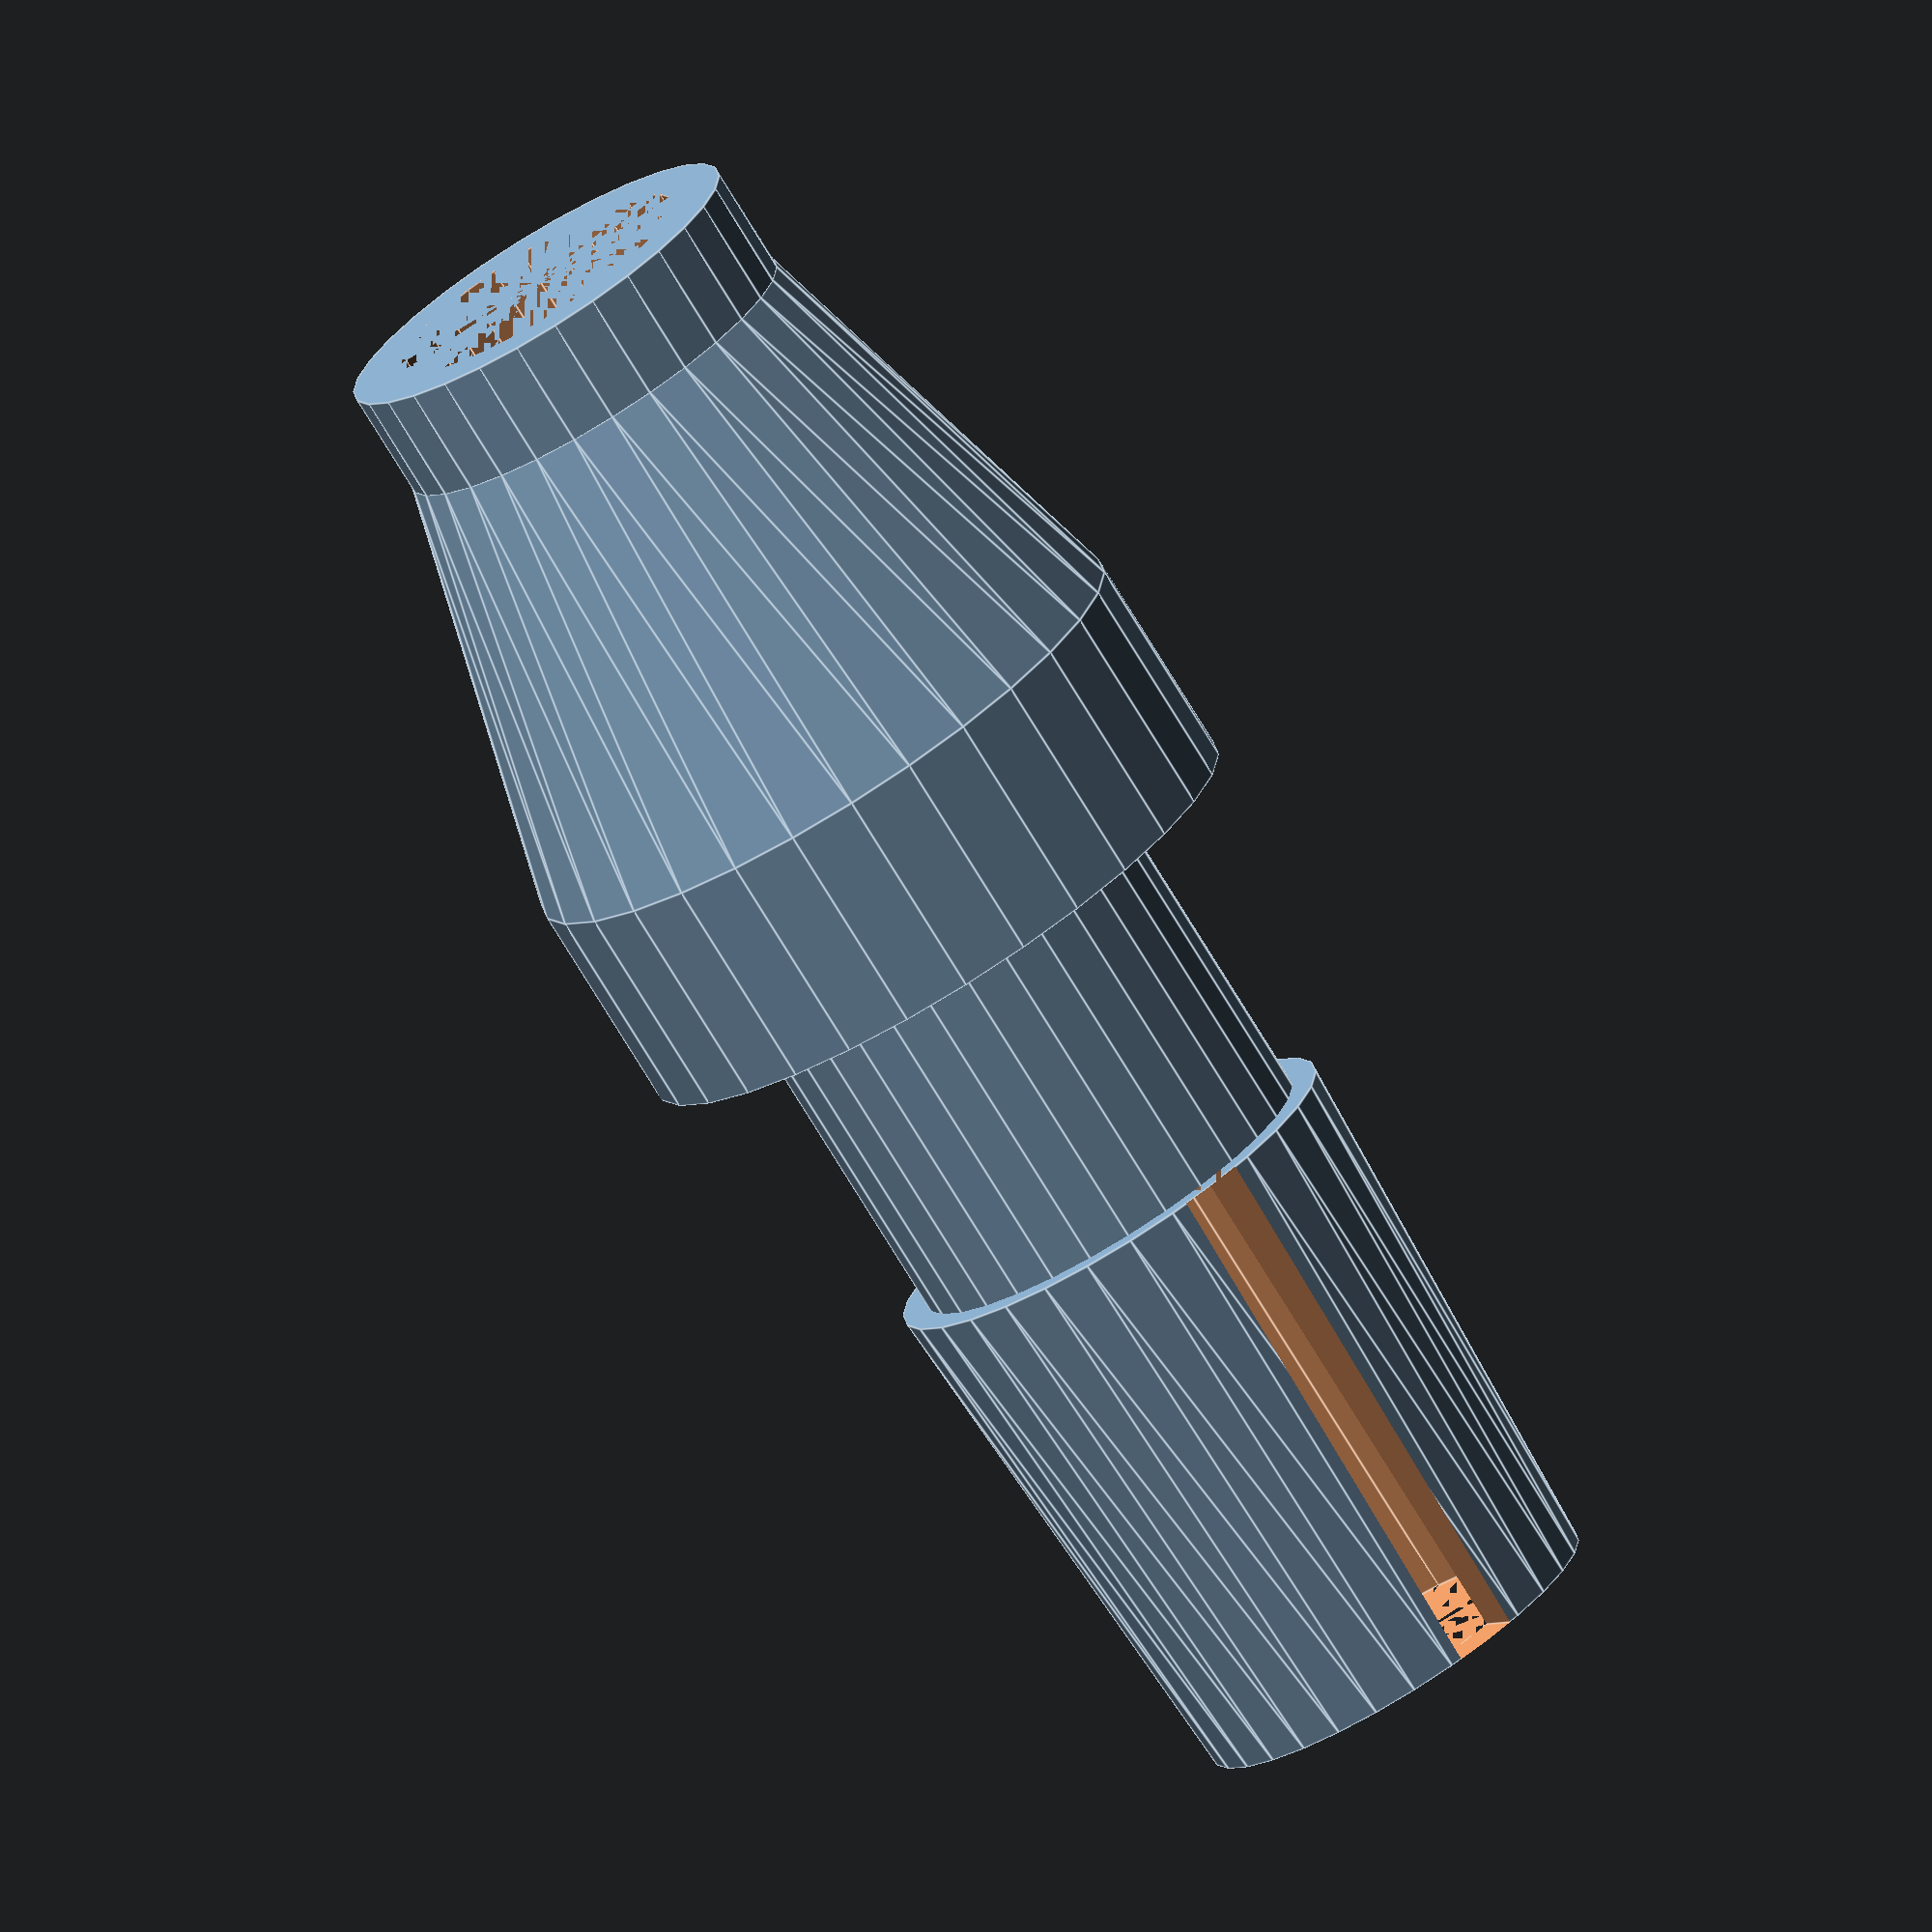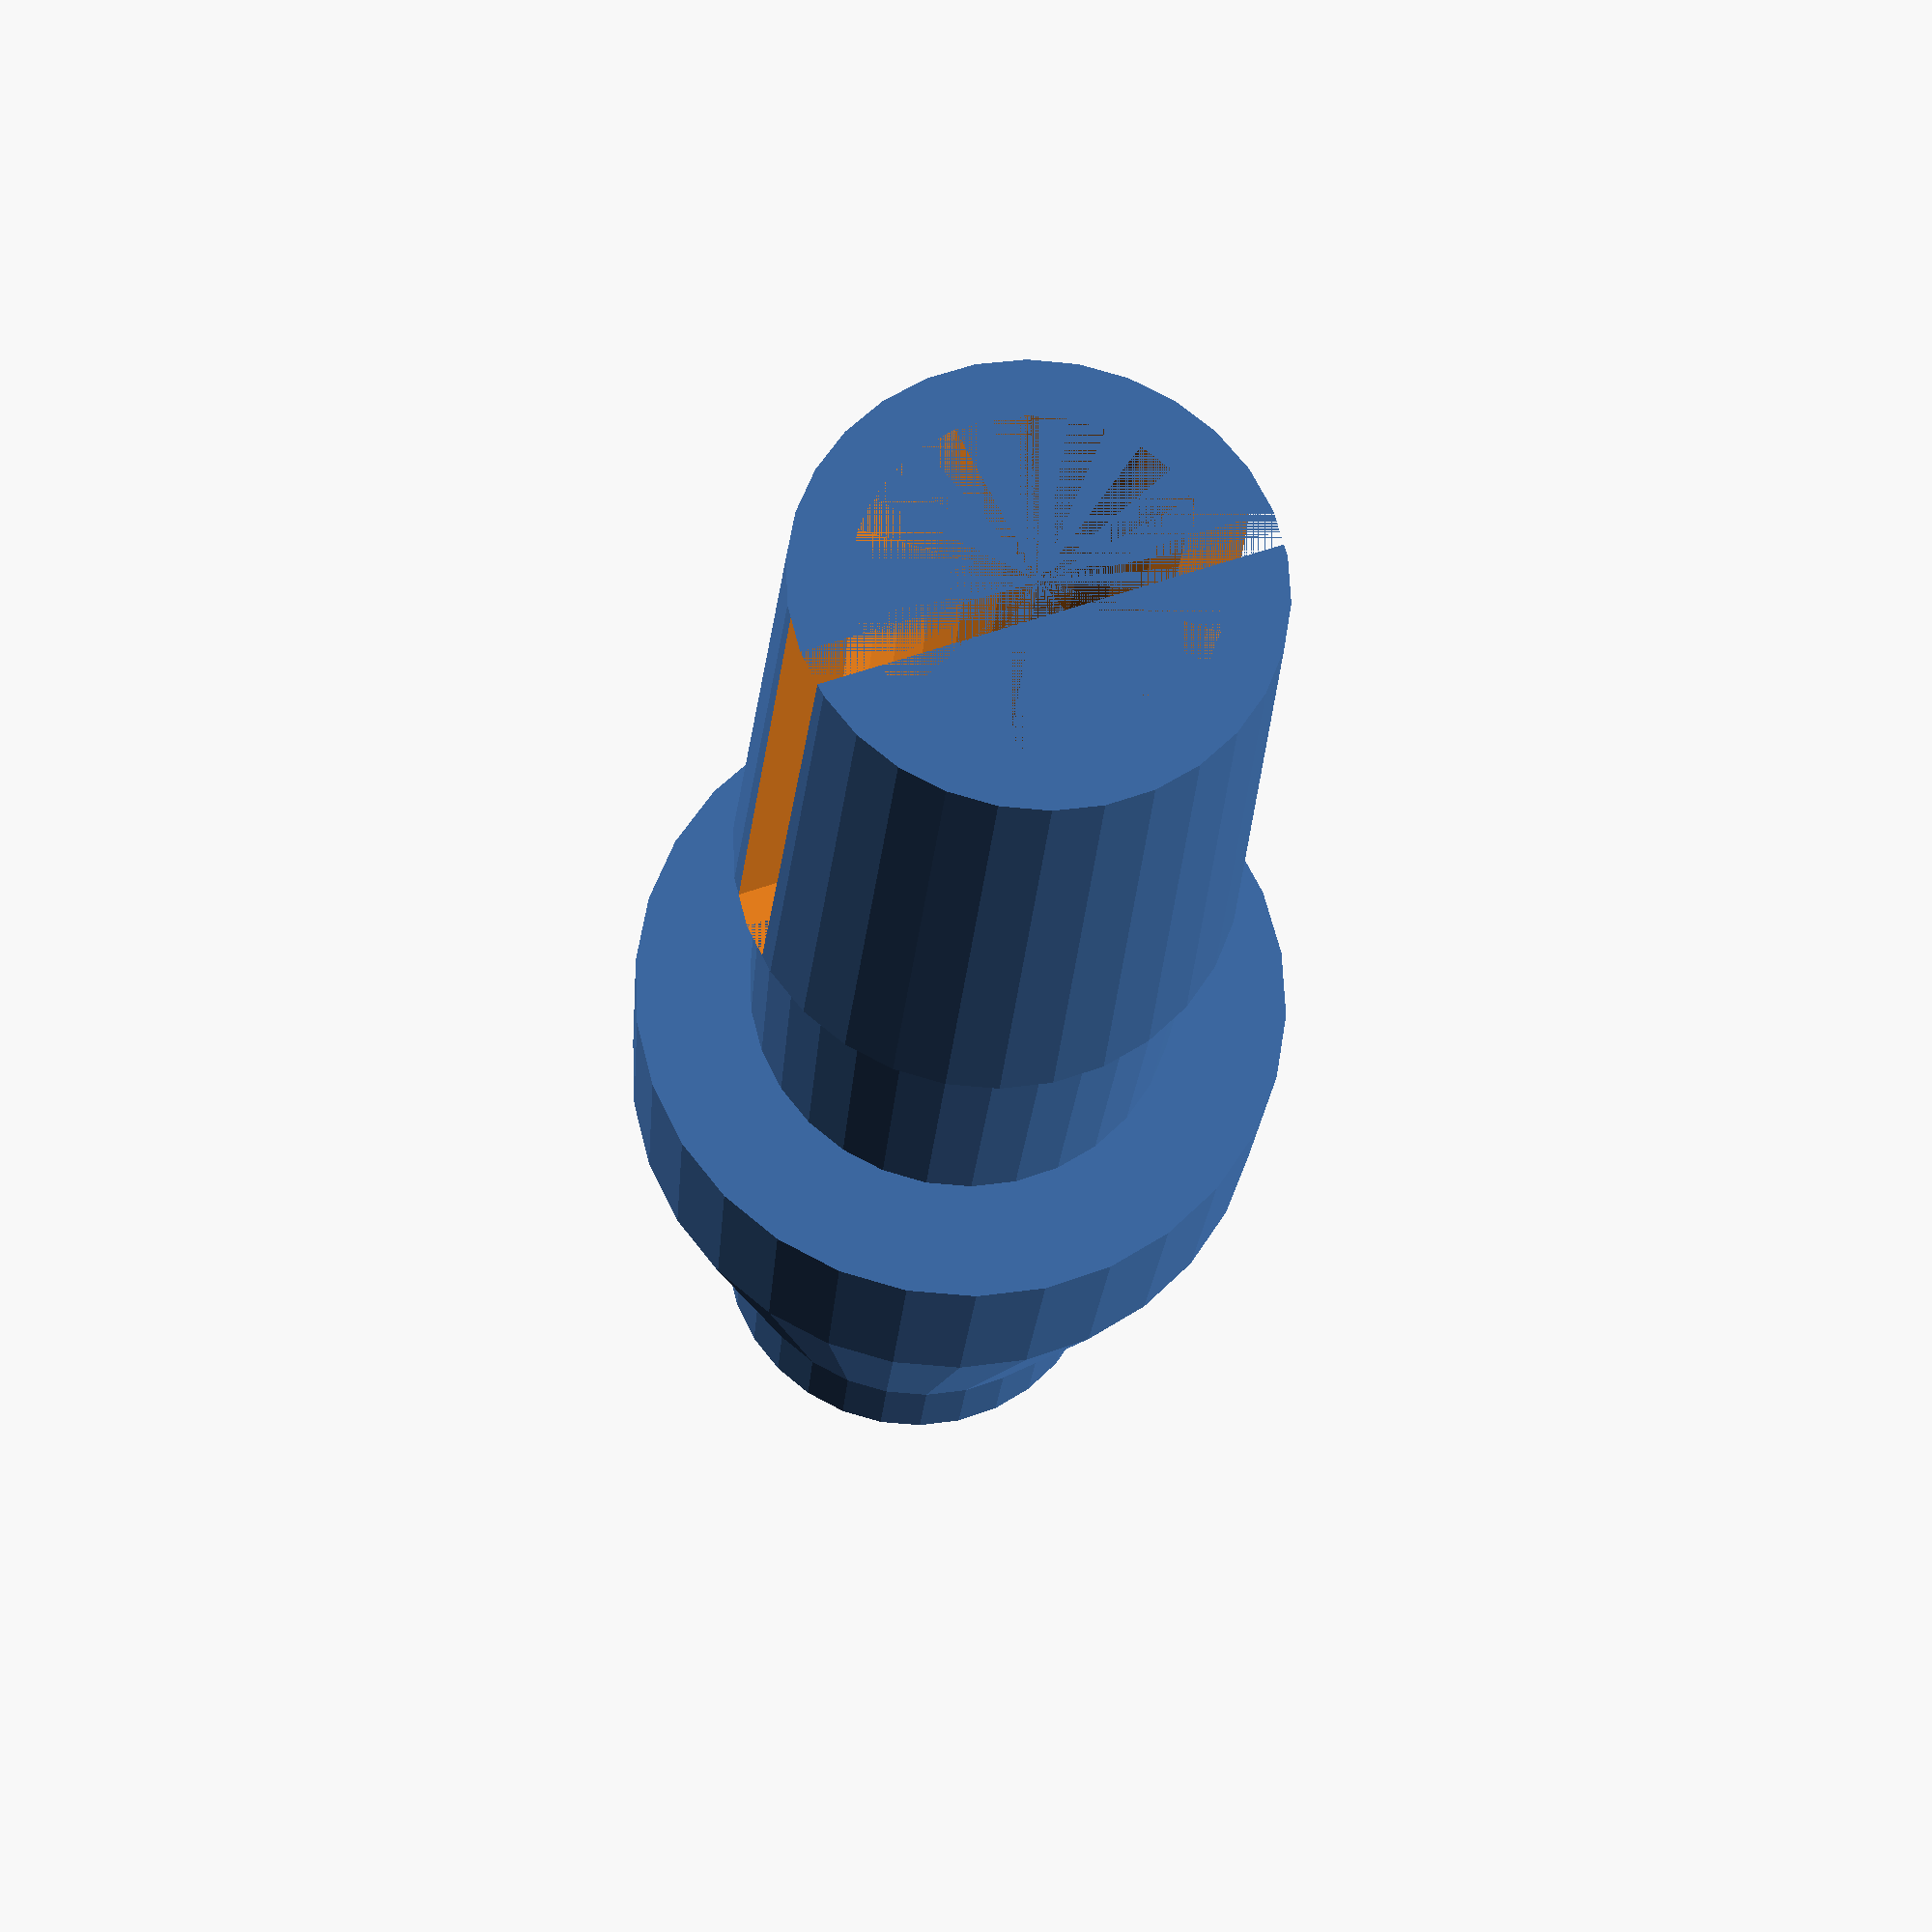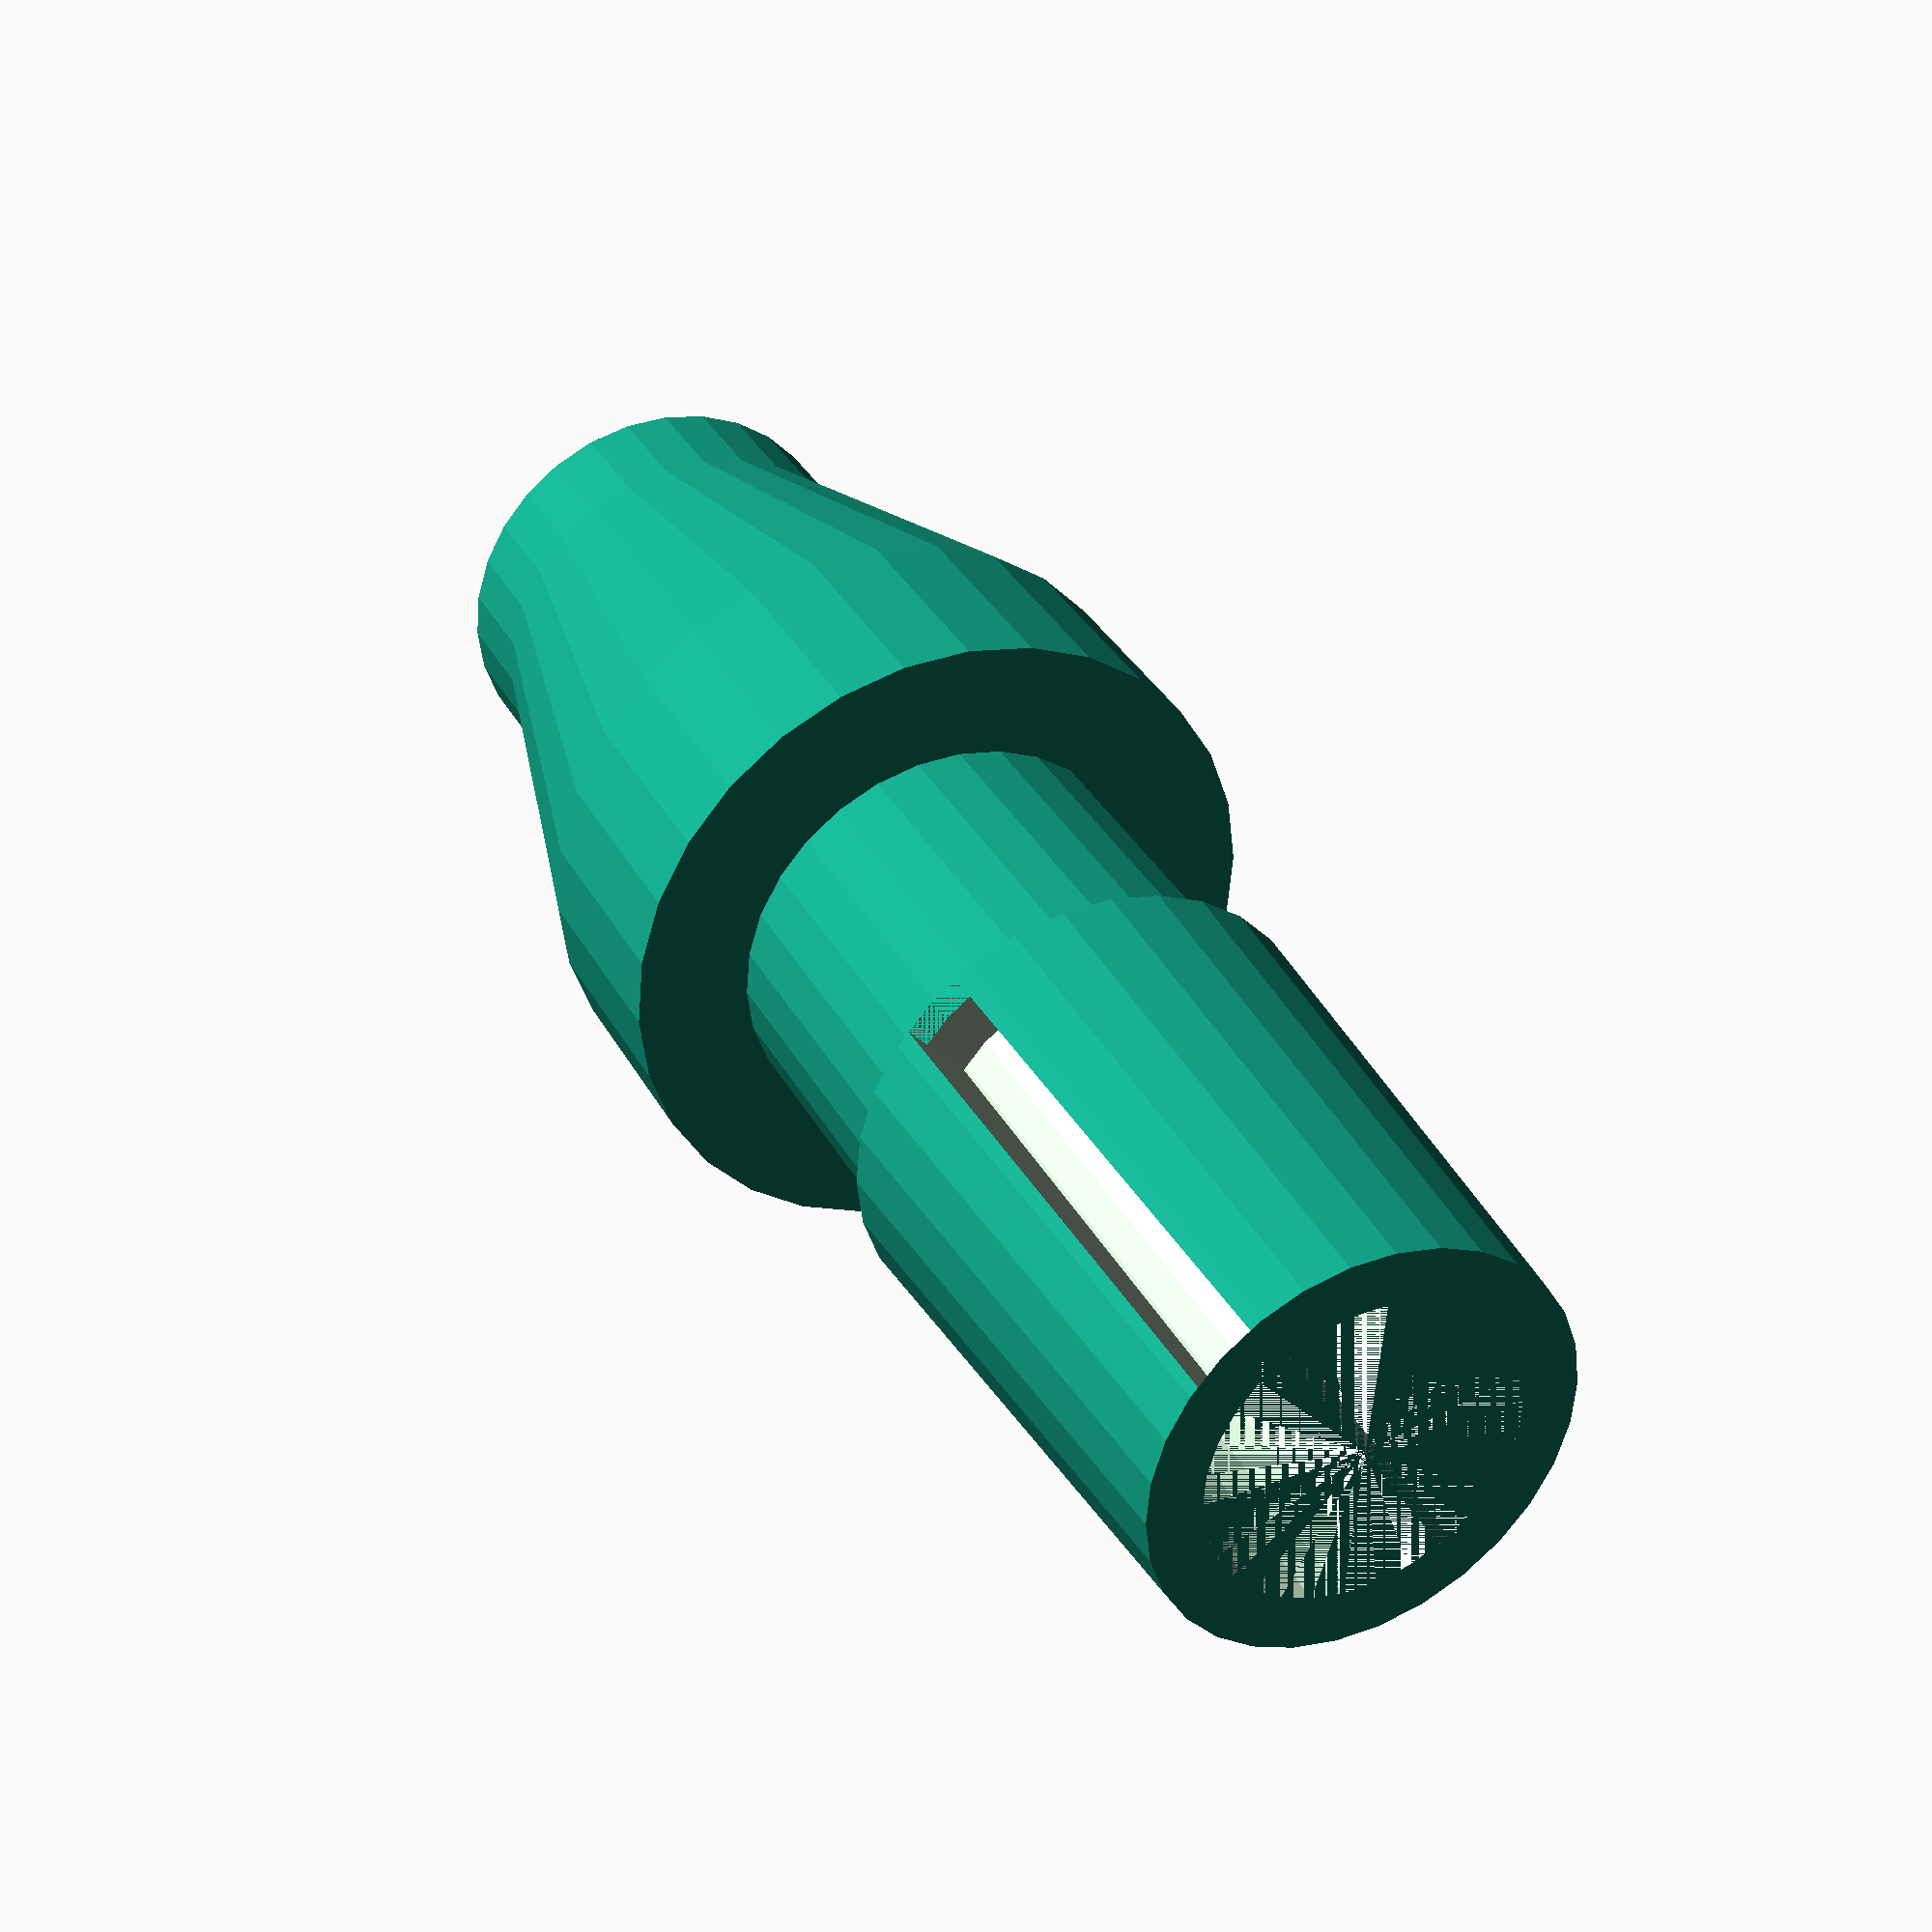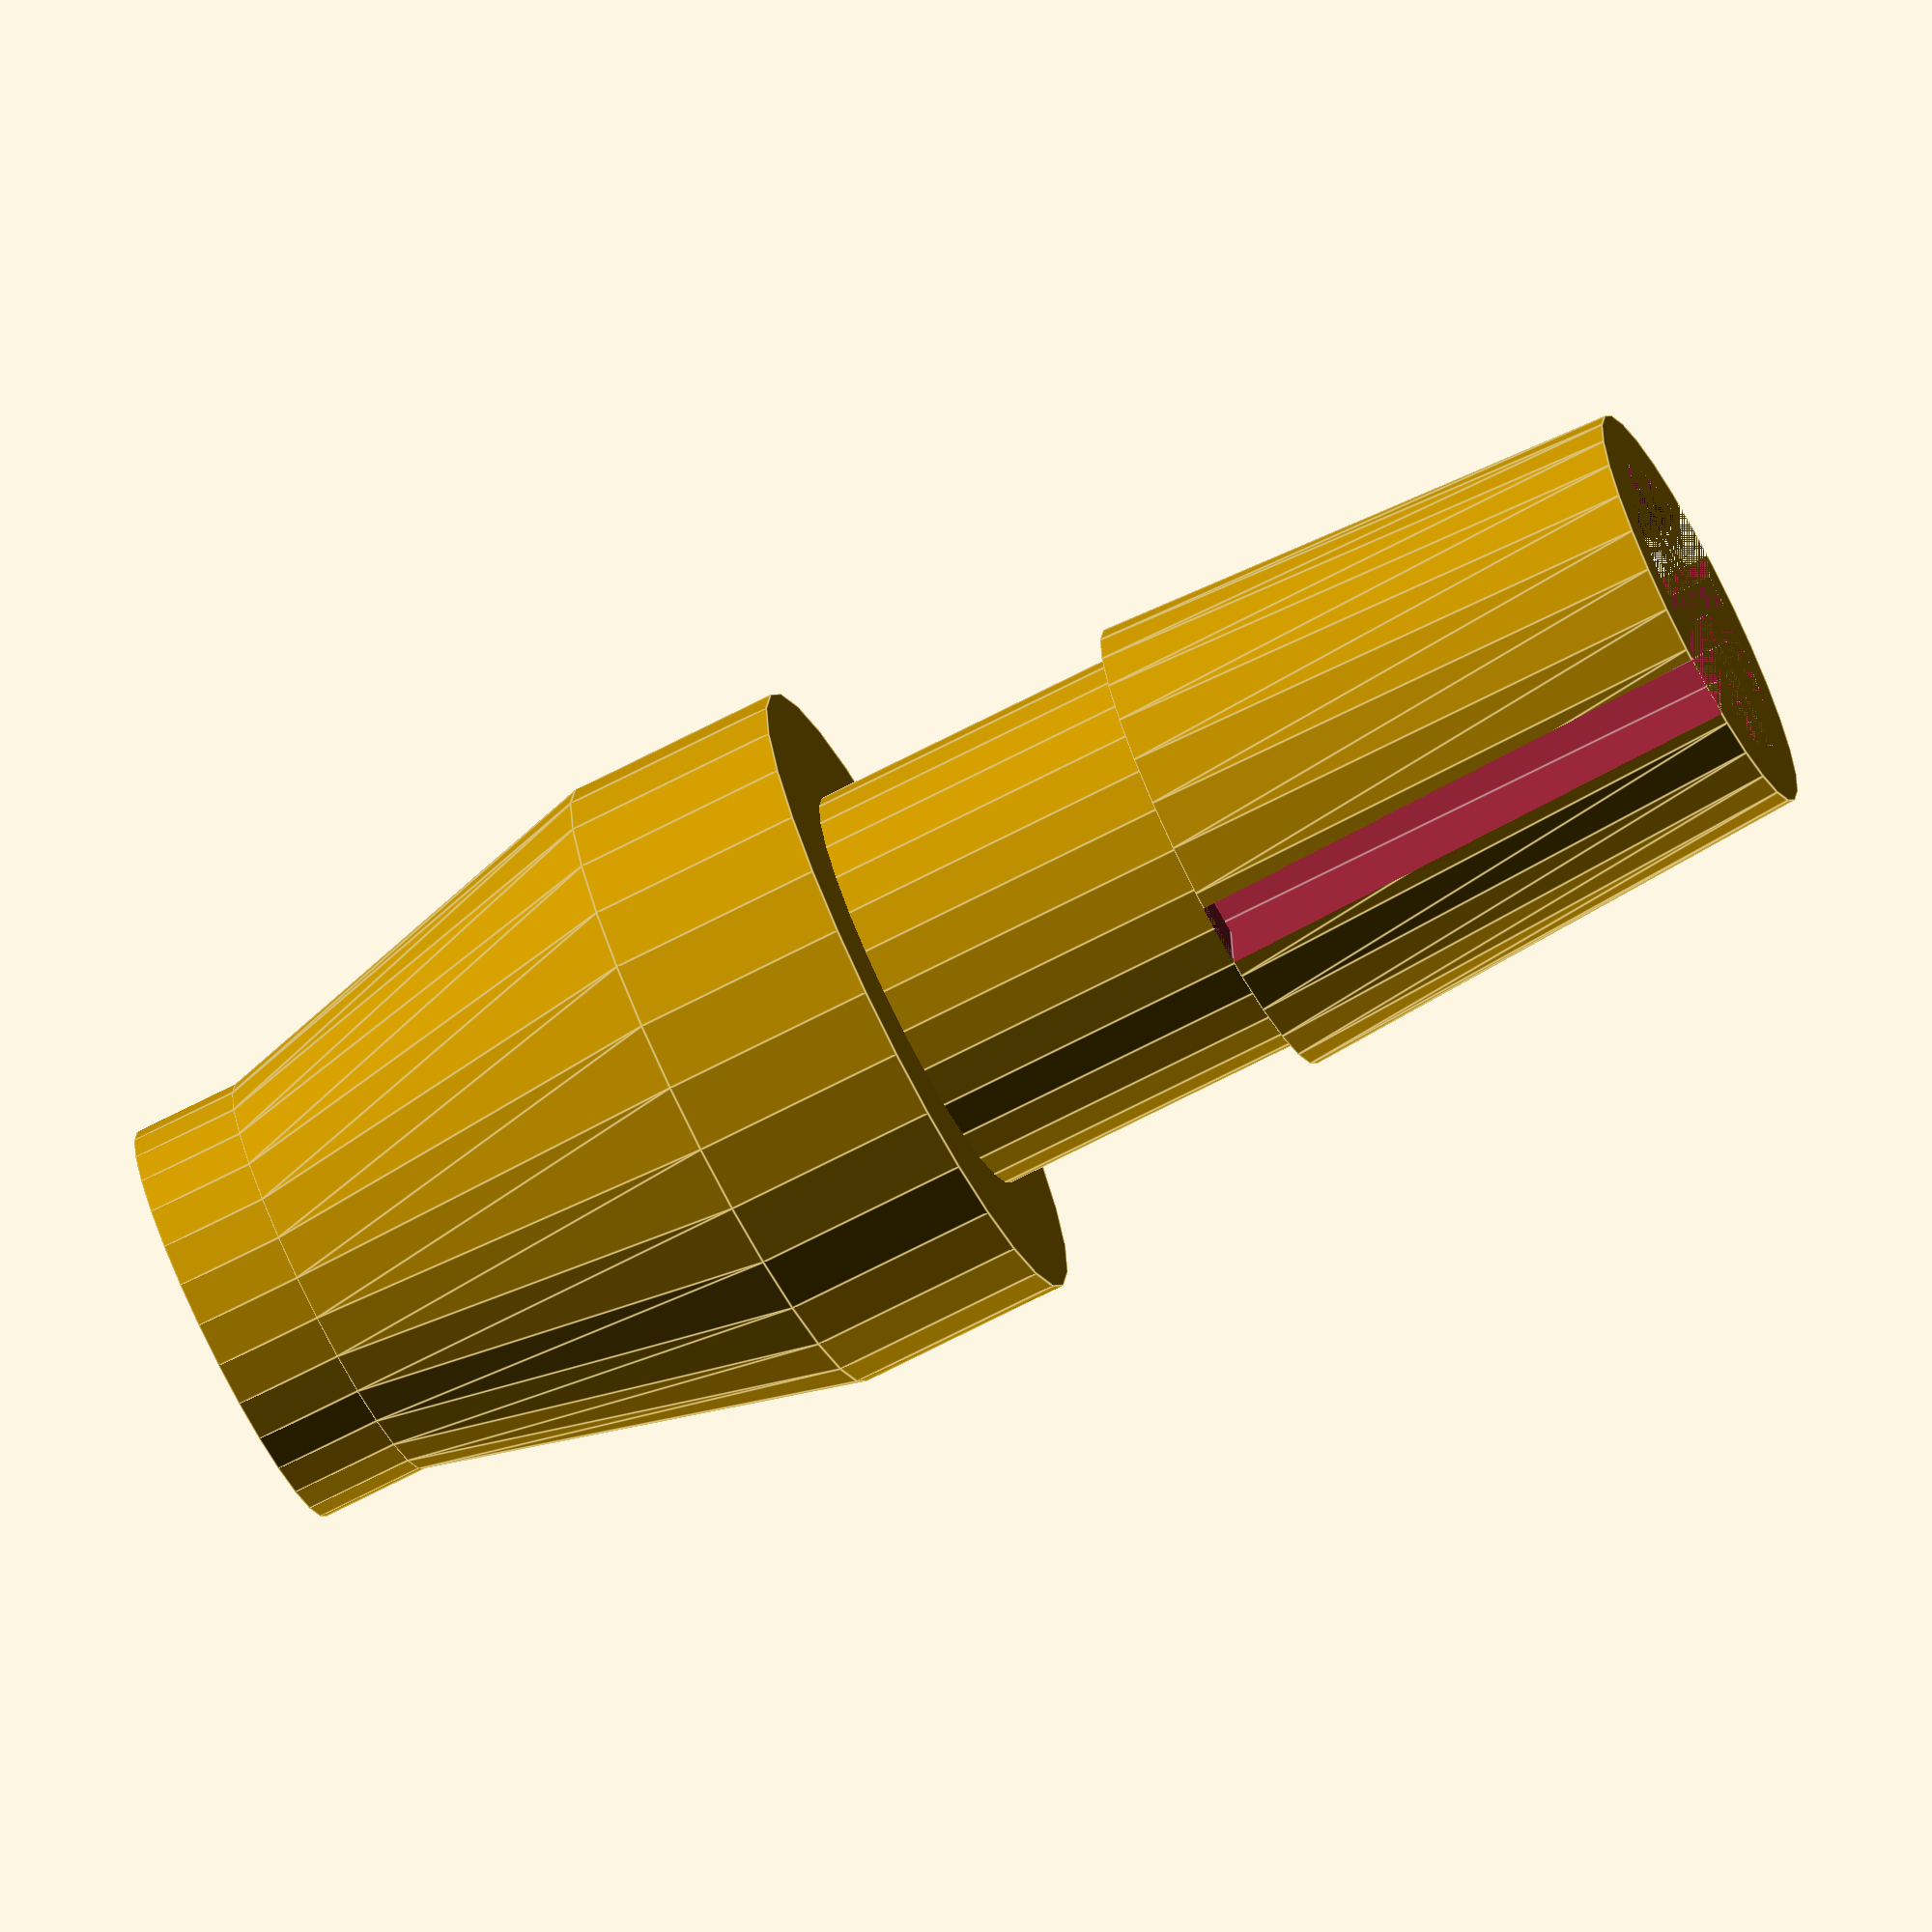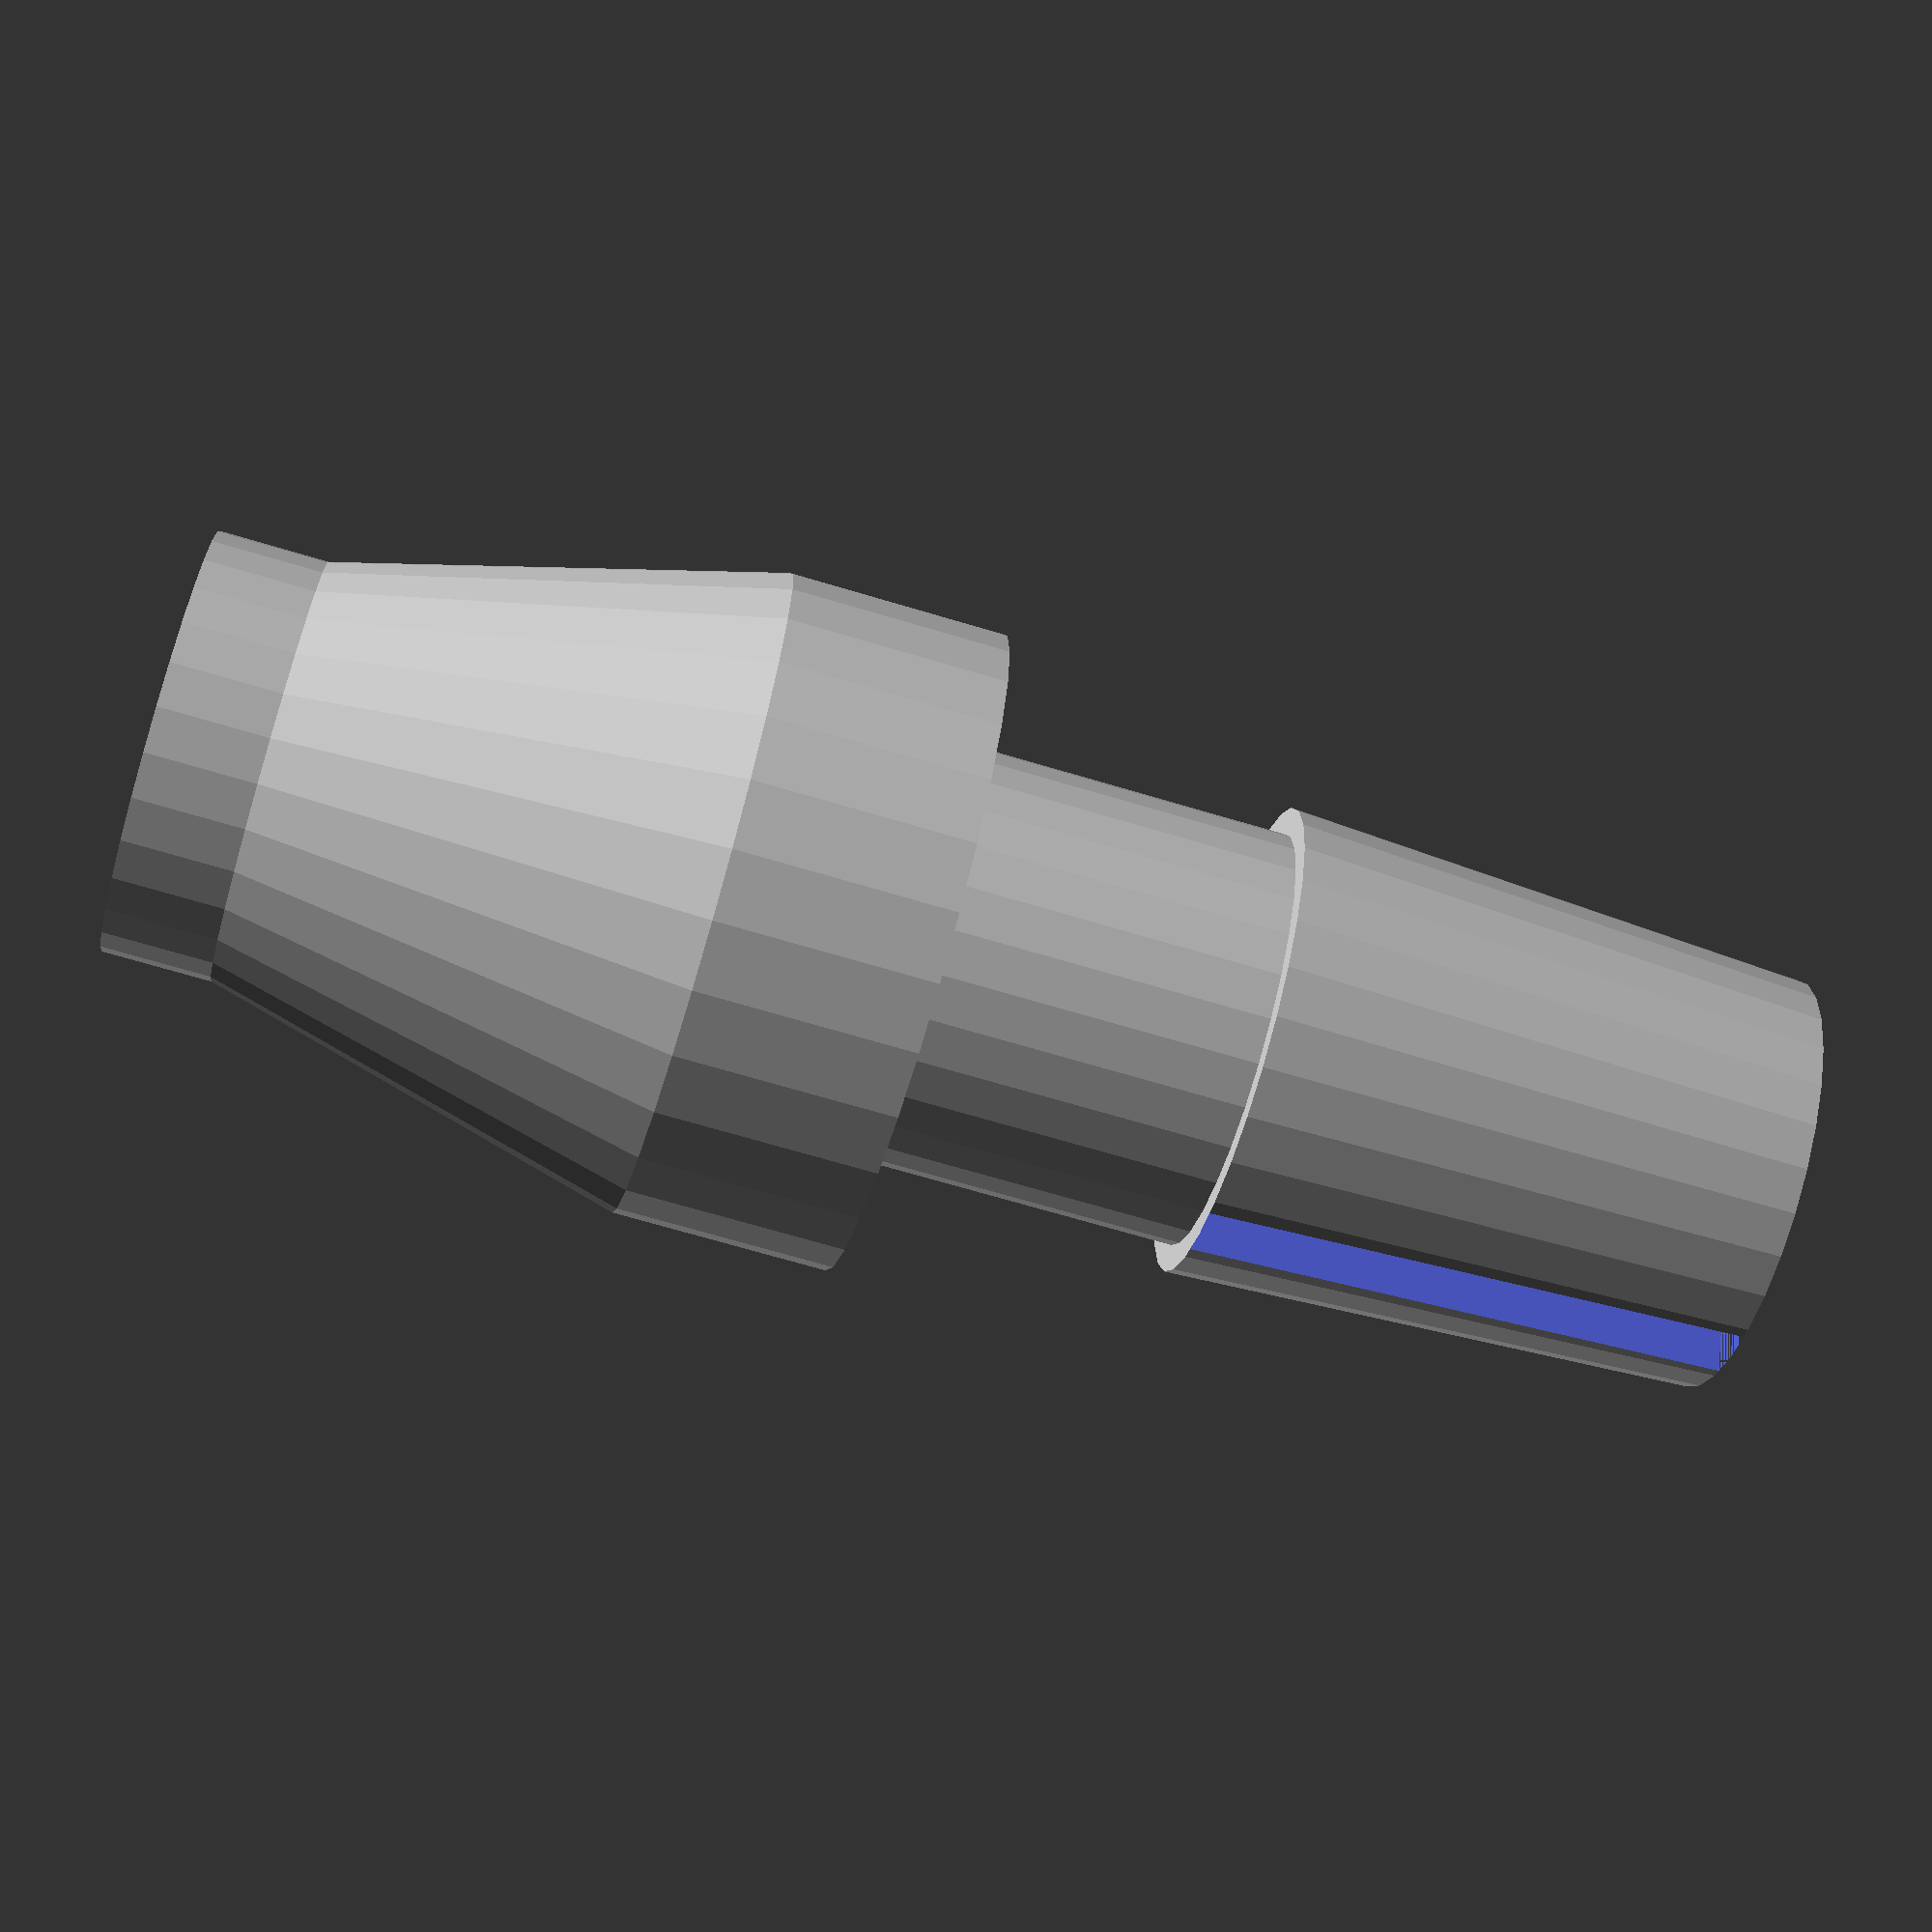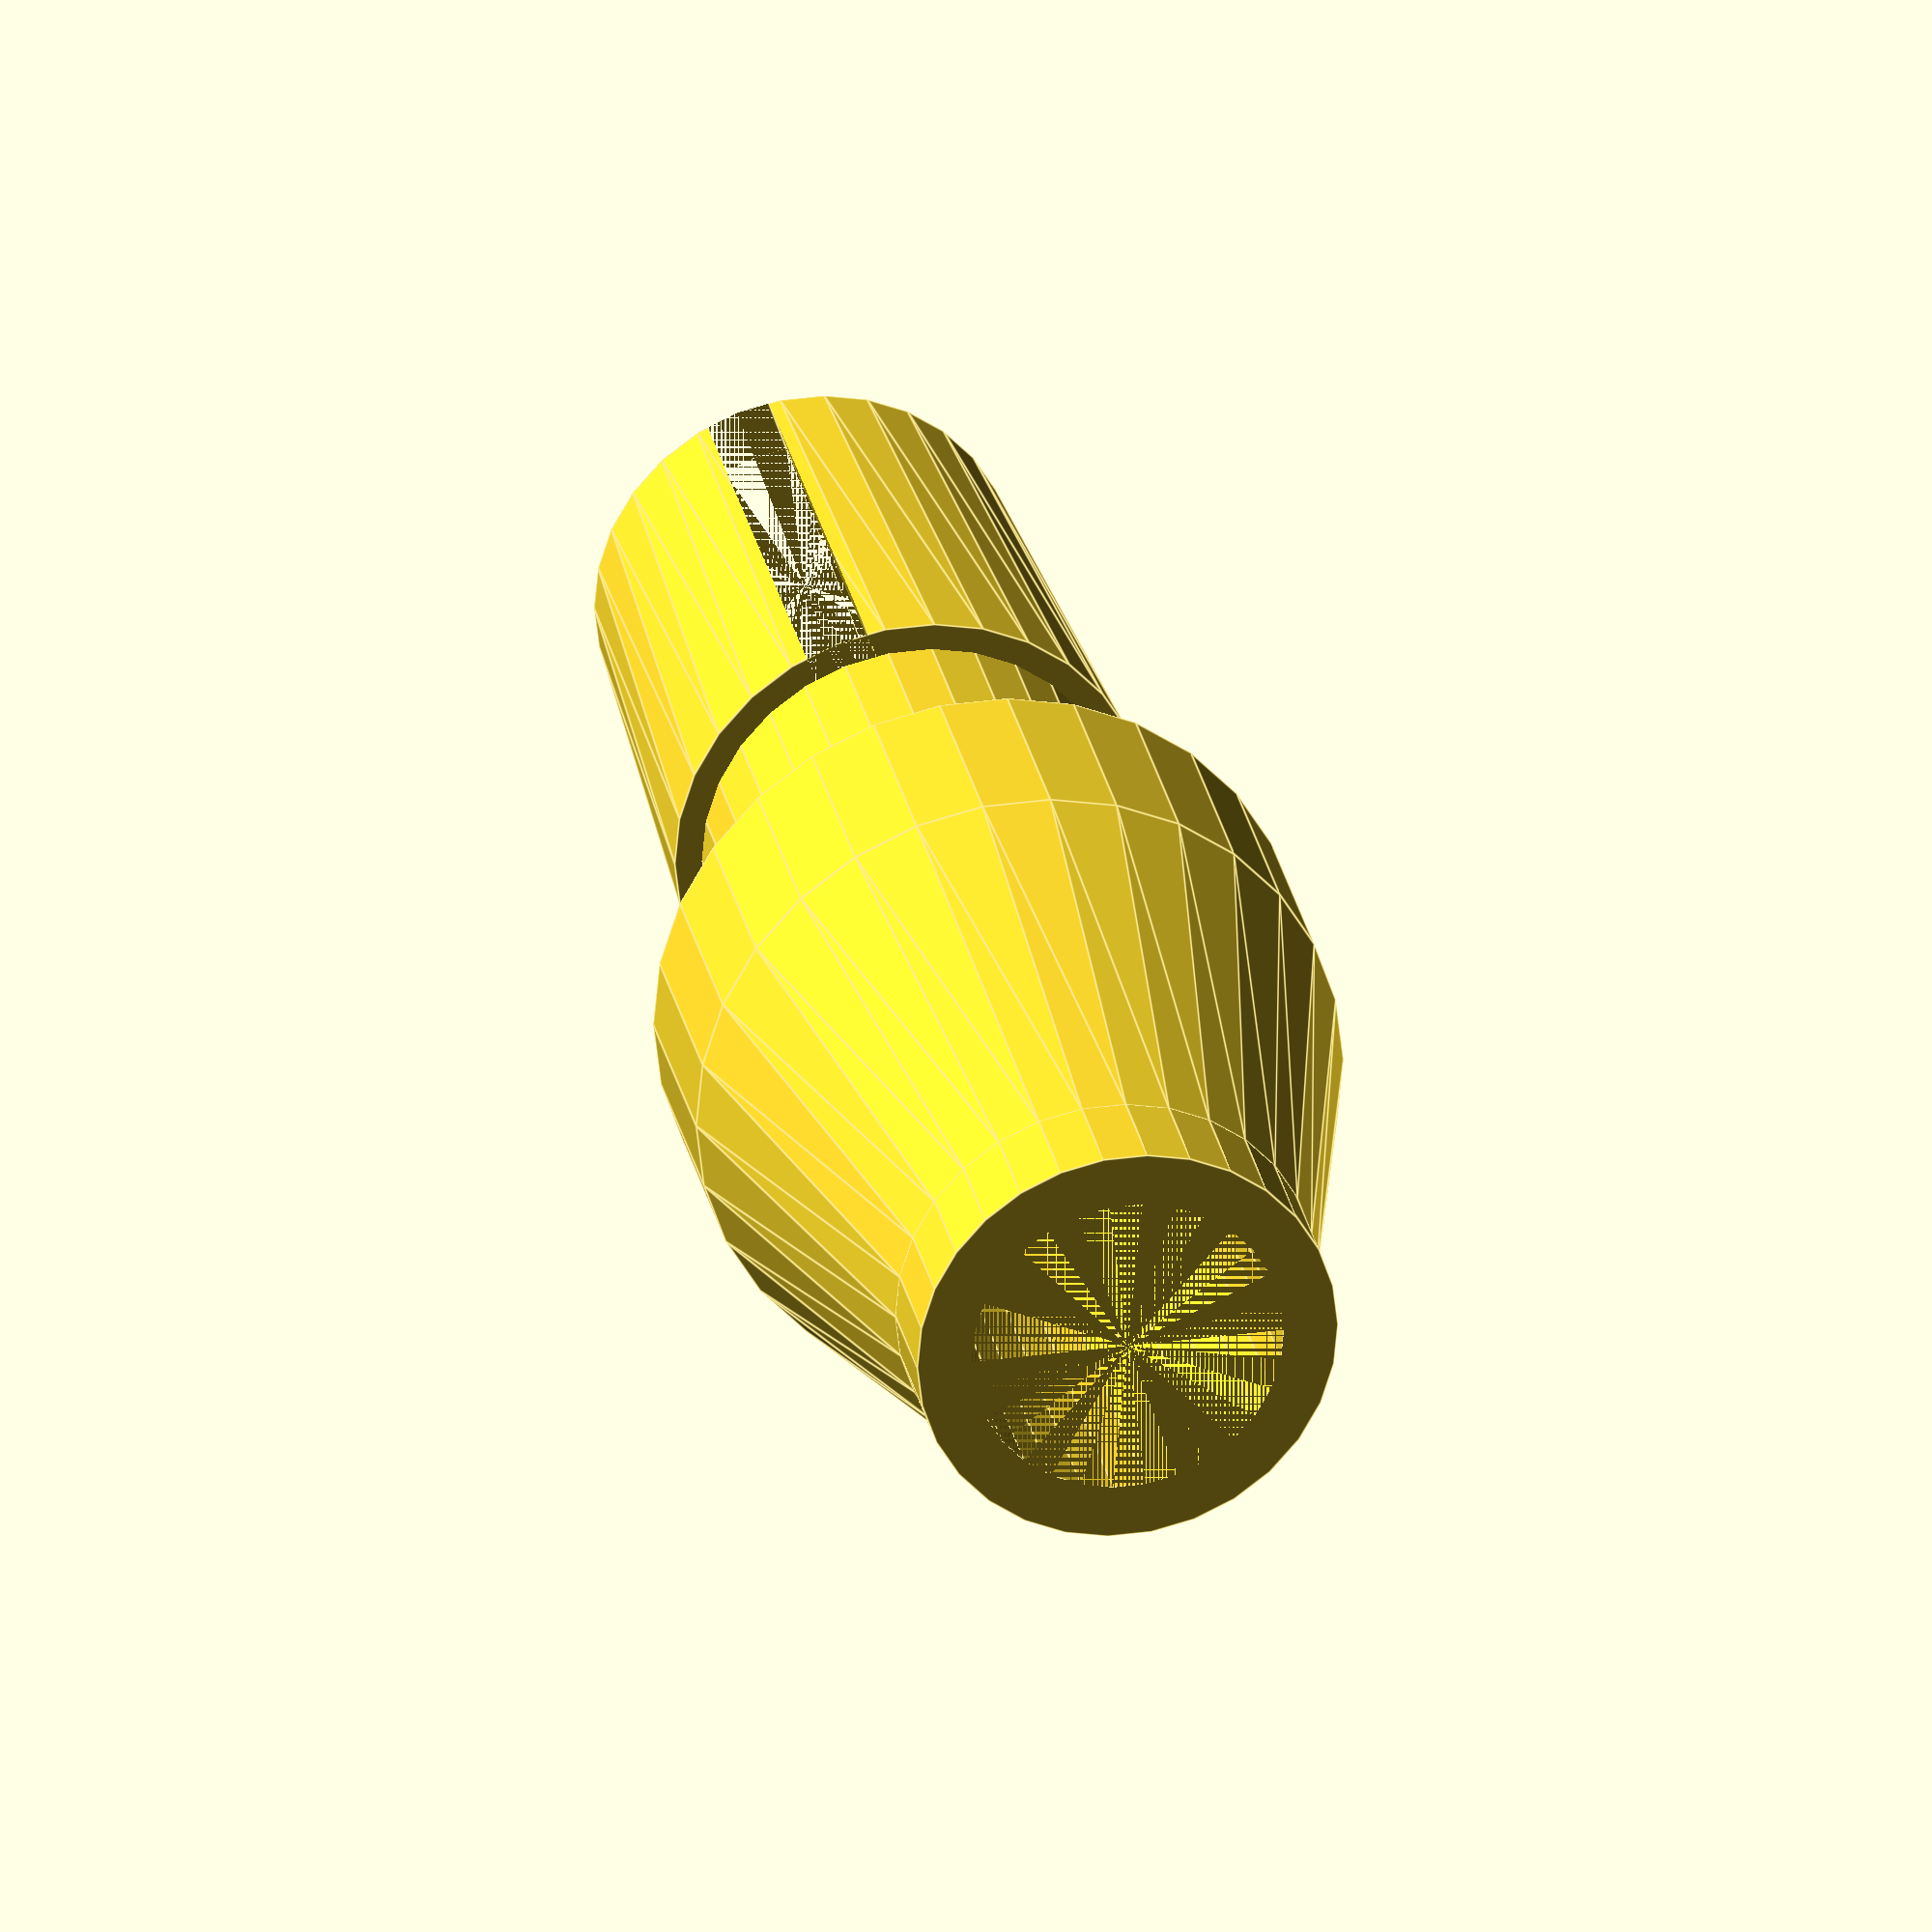
<openscad>
$fs = 0.1;
union(){
    difference(){
        union(){
            cylinder(h=15, d=3.9);
                    
            translate([0,0,1])
                cylinder(h=4, d1=3.9, d2=6);
            translate([0,0,5])
                cylinder(h=2, d=6);
            translate([0,0,10])
                cylinder(h=5,d1=4.4, d2=3.9);
        }
        cylinder(h=15, d=2.9);
        
        
        translate([-3,-0.3,10])
            cube([6,0.6,5]);
    }
    
    
        
       
    
}

    
</openscad>
<views>
elev=75.6 azim=119.9 roll=211.4 proj=o view=edges
elev=23.3 azim=159.5 roll=355.7 proj=p view=wireframe
elev=325.4 azim=47.0 roll=335.0 proj=p view=wireframe
elev=251.7 azim=265.9 roll=242.8 proj=o view=edges
elev=247.9 azim=239.3 roll=286.8 proj=p view=solid
elev=332.0 azim=288.6 roll=168.7 proj=o view=edges
</views>
